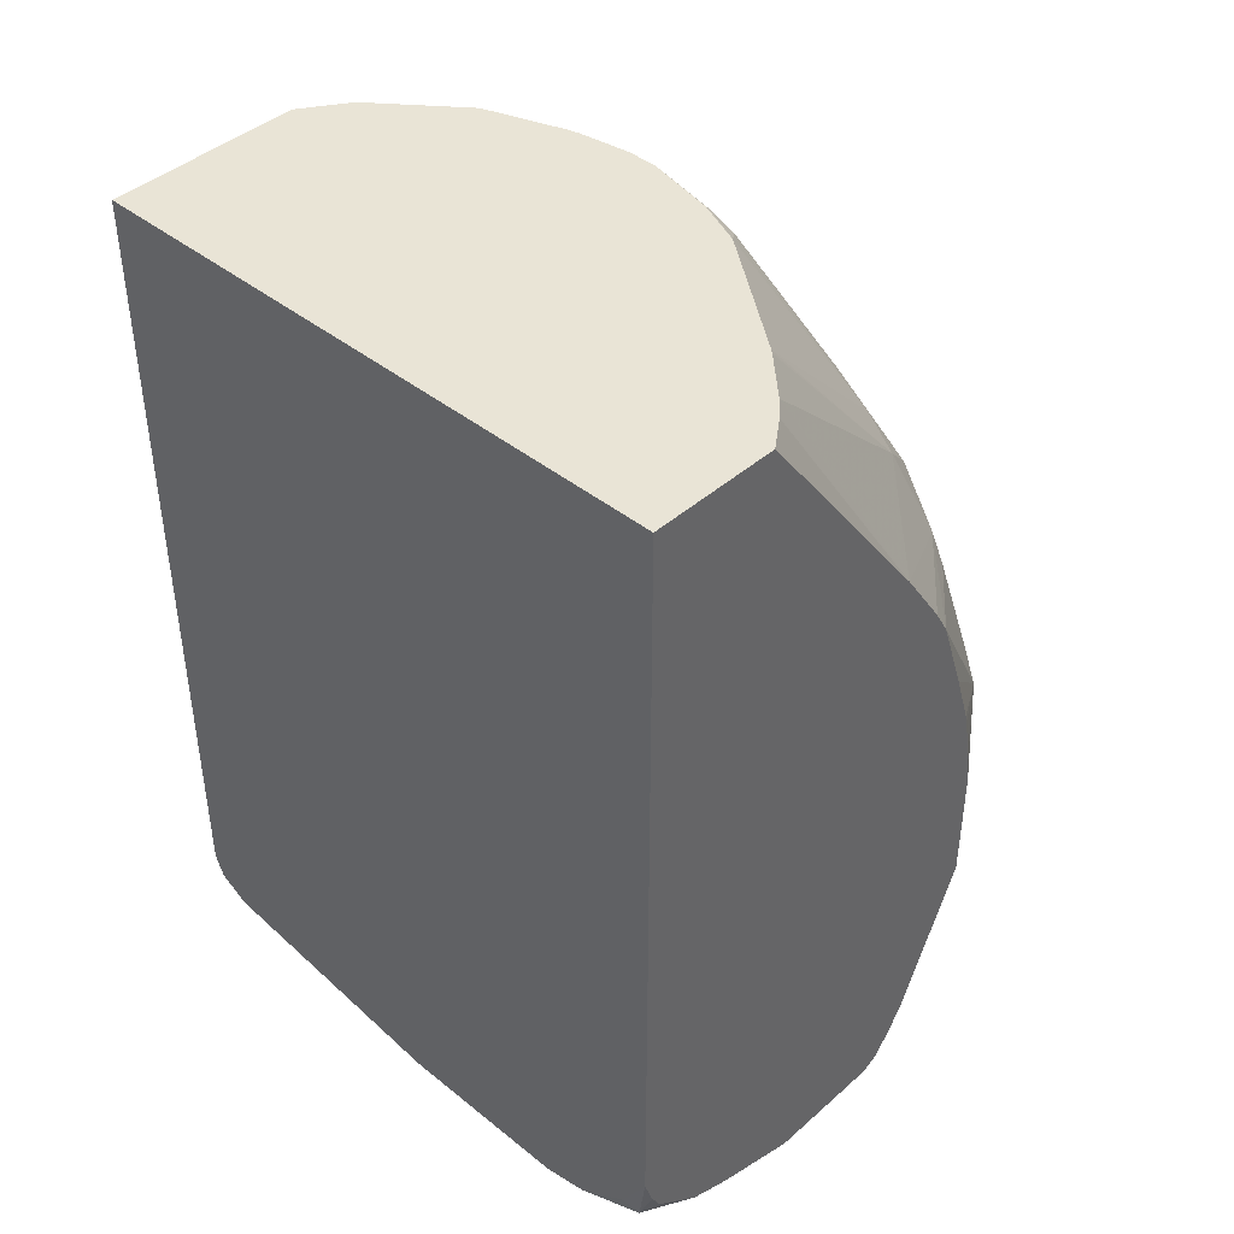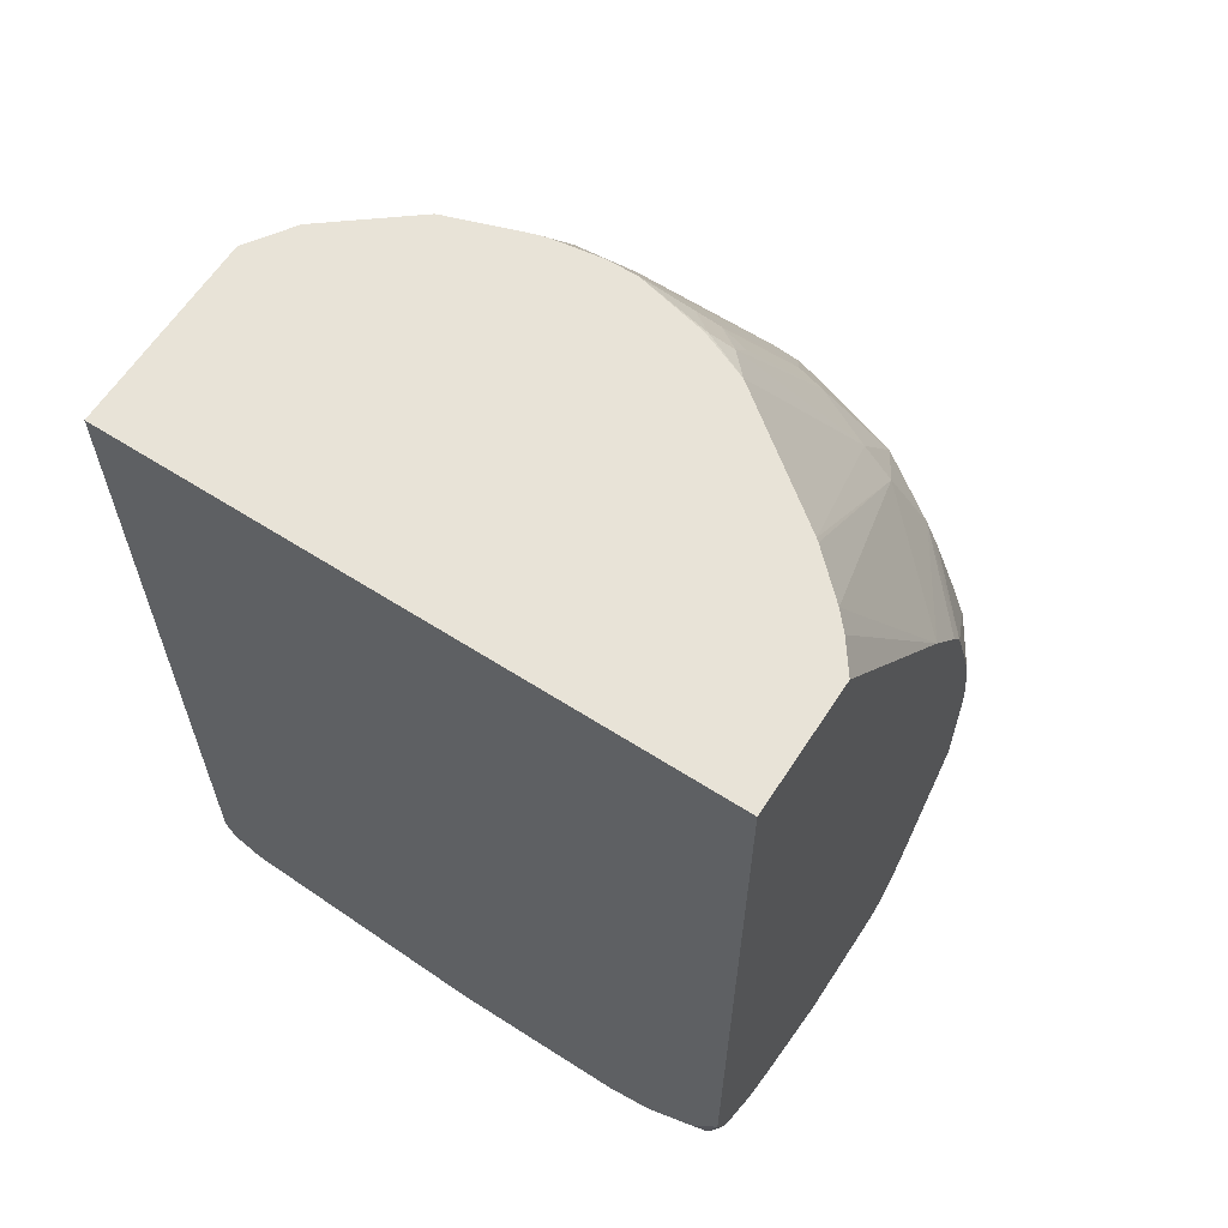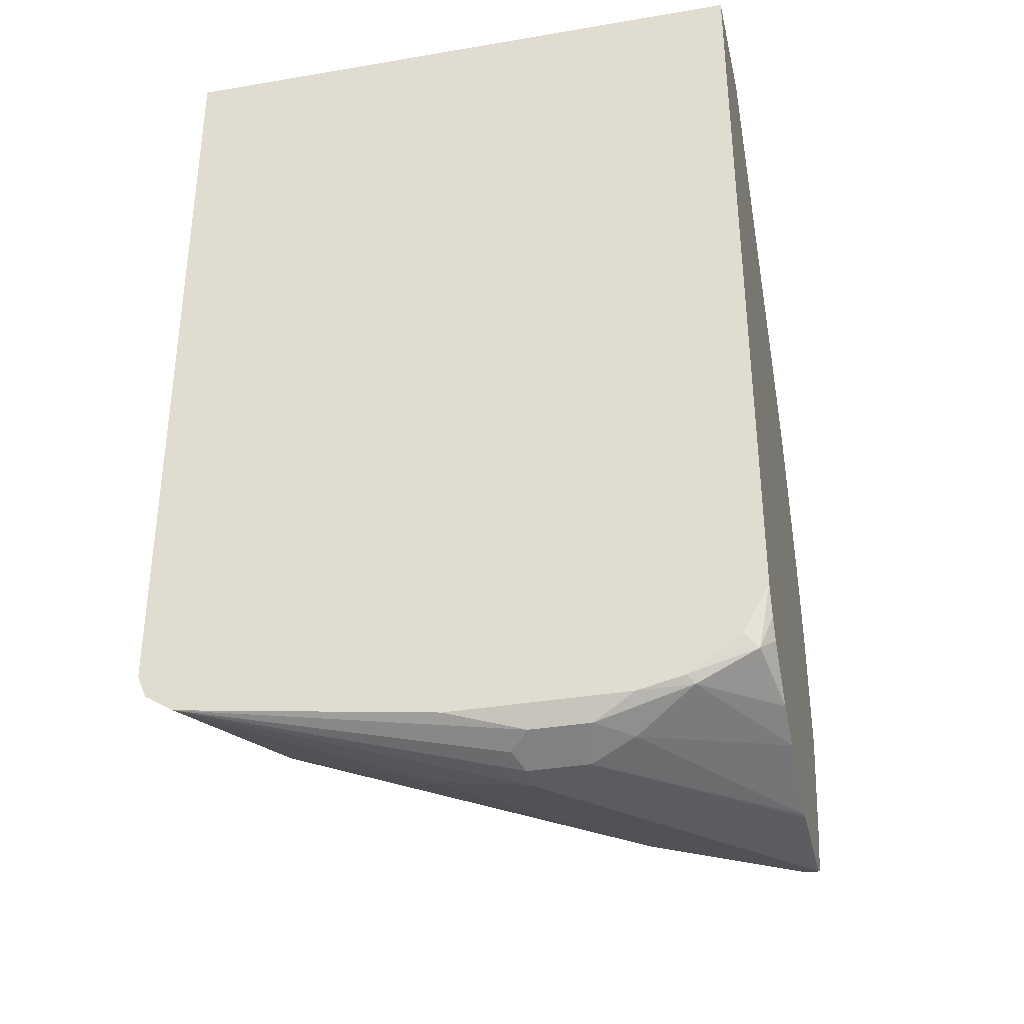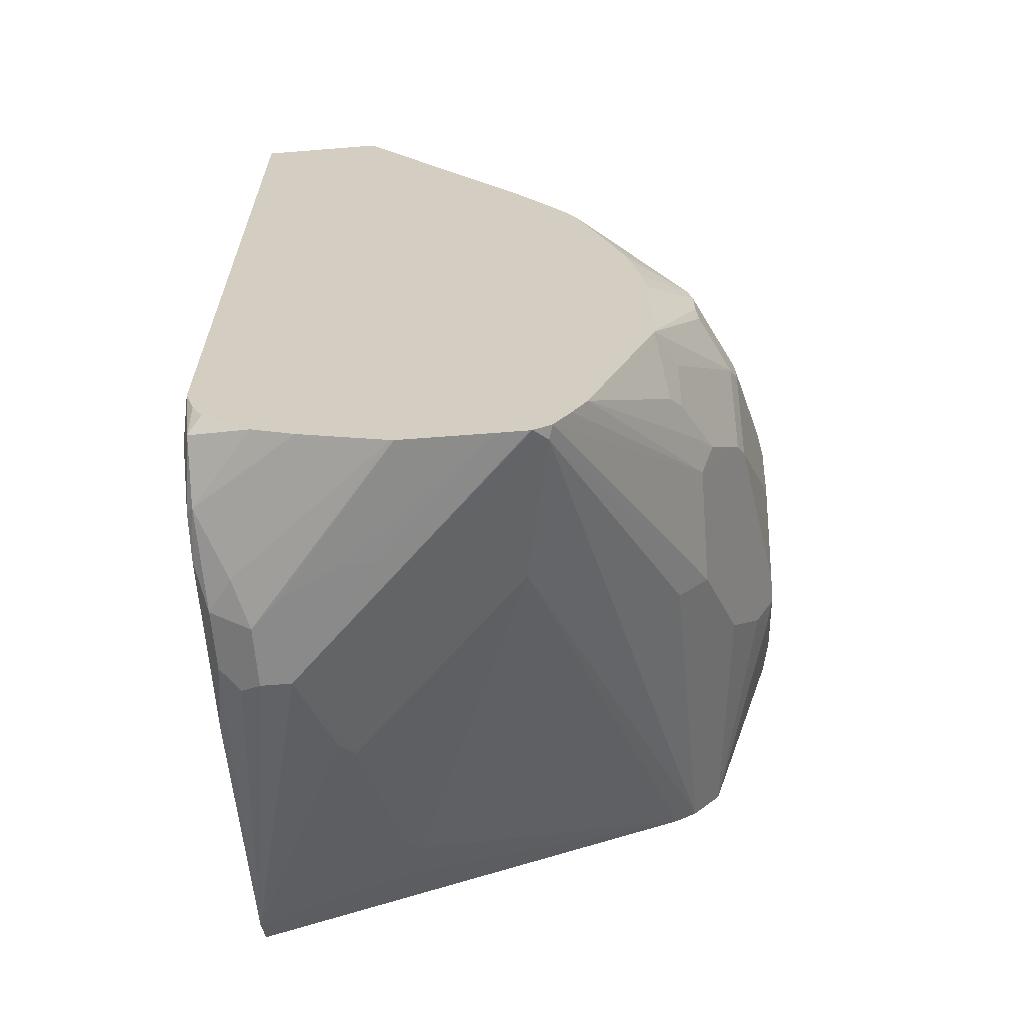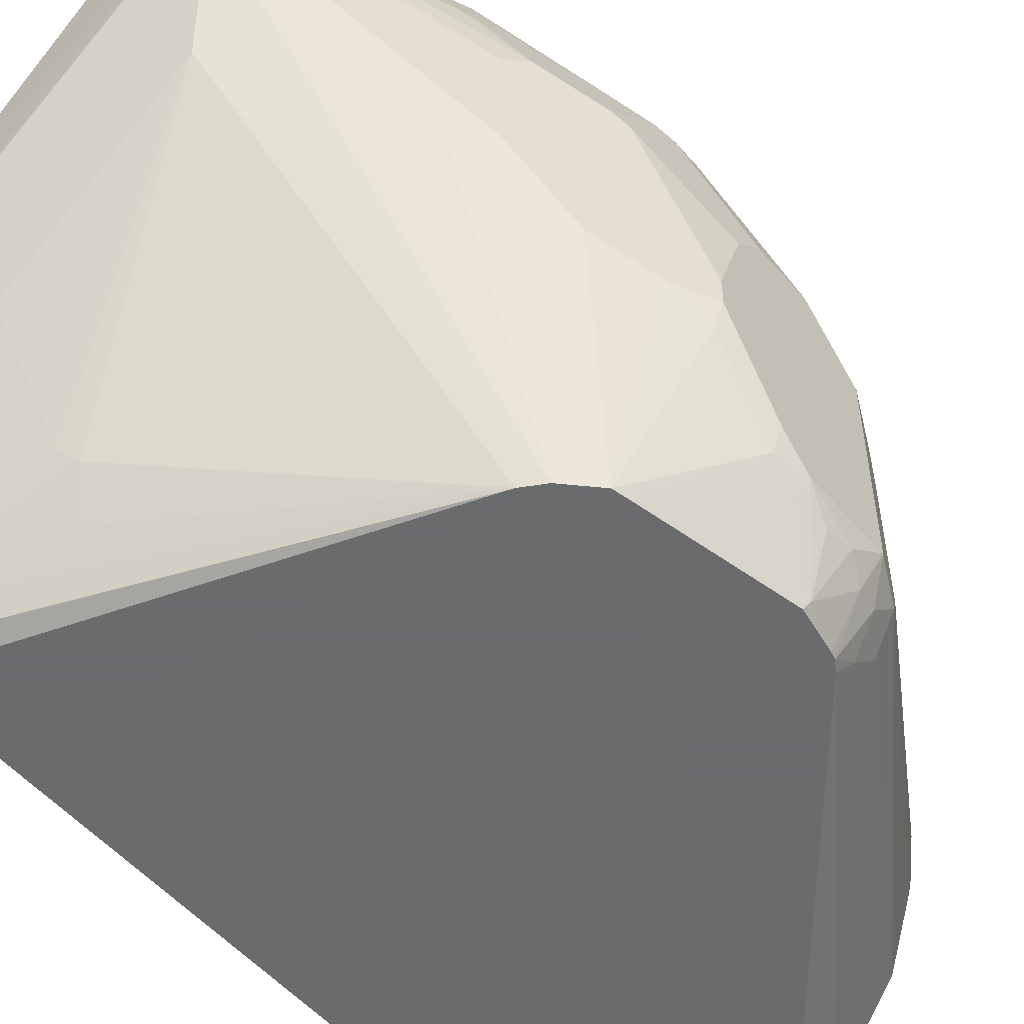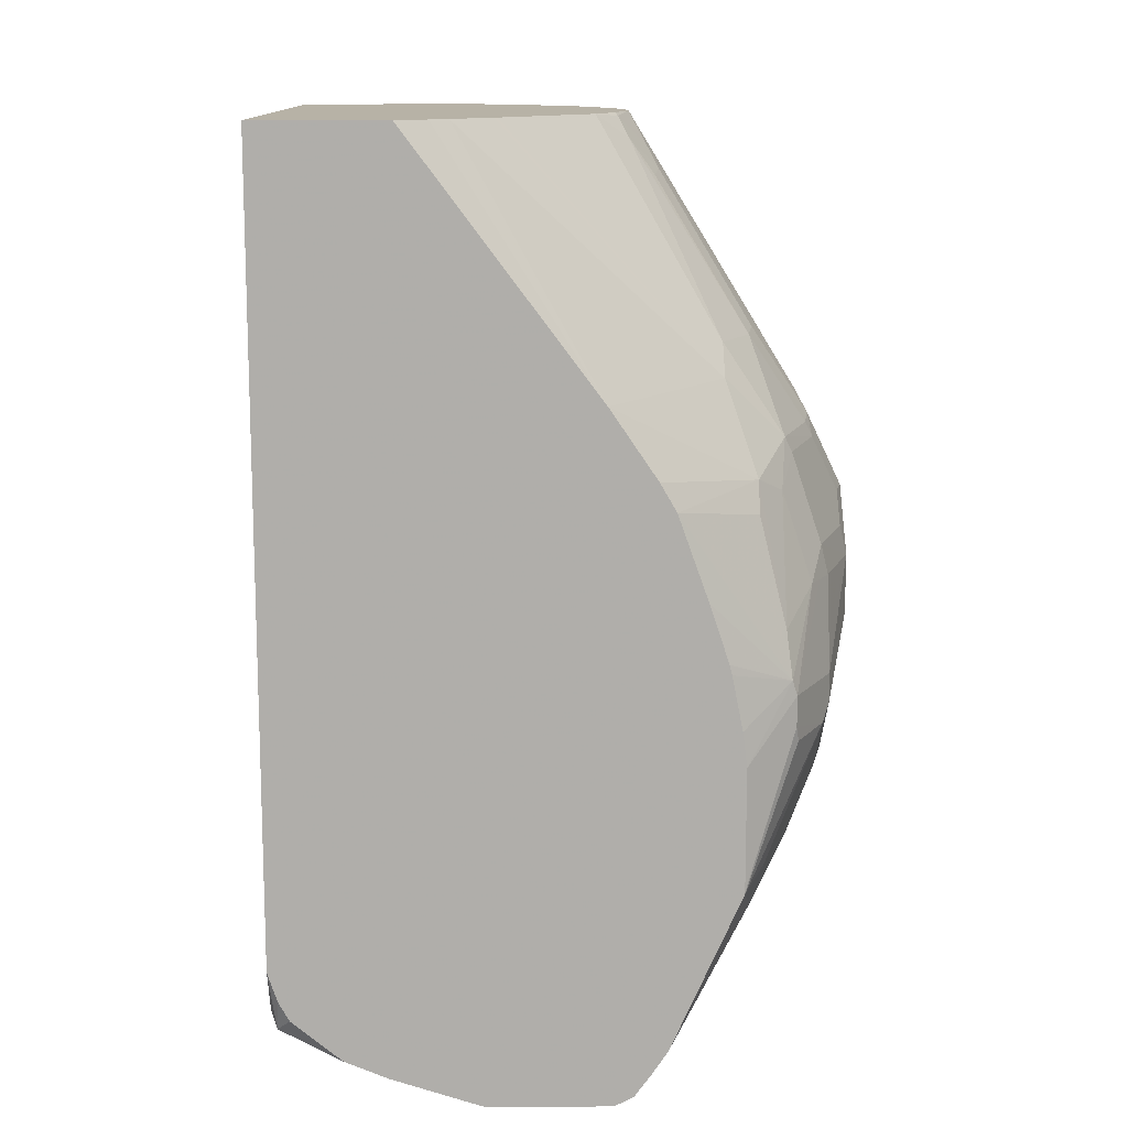
<metadata>
{"format":"obj","ext":"obj","renderer":"f3d","projection":"perspective","resolution":1024,"background":"white","views":[{"elev":42.4,"azim":133.7,"up":"+Z"},{"elev":62.4,"azim":123.0,"up":"+Z"},{"elev":-35.1,"azim":102.7,"up":"+Z"},{"elev":-63.6,"azim":-175.4,"up":"+Z"},{"elev":-53.2,"azim":-140.3,"up":"+Y"},{"elev":12.5,"azim":179.0,"up":"+Z"}]}
</metadata>
<code>
v -0.1339 0.1664 -0.5689
v -0.05025 0.1004 -0.5692
v -0.06698 0.1004 -0.5692
v -0.1506 0.1664 -0.5688
v -0.0837 0.1664 -0.5687
v -0.01677 0.08367 -0.5692
v -0.03349 0.0502 -0.5692
v -0.1516 0.1664 -0.5687
v -0.08186 0.1664 -0.5682
v -8.03e-06 0.06695 -0.5692
v -0.159 0.159 -0.565
v -0.01677 0.03348 -0.5692
v -0.05025 -2.916e-05 -0.5524
v -0.1615 0.1664 -0.5637
v -0.03349 0.1664 -0.5524
v 0.00834 0.09206 -0.5608
v -8.03e-06 0.03348 -0.5692
v 0.0223 0.07252 -0.558
v -0.1423 0.07531 -0.5482
v -0.2288 -0.1724 -0.4129
v -0.2232 0.01672 -0.4743
v -0.2399 0.01672 -0.4575
v 0.02896 -0.1506 -0.5266
v -0.03349 -0.01672 -0.5524
v -0.04187 -0.02511 -0.5482
v -0.07536 0.008364 -0.5482
v -0.1711 0.1664 -0.5506
v -0.2399 0.08367 -0.4575
v -0.00986 0.1664 -0.5425
v 0.0251 0.1255 -0.544
v 0.0223 0.03905 -0.558
v 0.01113 0.02787 -0.5636
v 0.02896 0.09591 -0.5463
v -0.0586 -0.1088 -0.5147
v -0.06698 -0.1172 -0.5085
v -0.217 -0.1724 -0.4197
v -0.2444 -0.1724 -0.3967
v -0.2566 -0.03347 -0.424
v -0.2622 -0.03347 -0.4129
v -0.2846 -0.05019 -0.3683
v 0.02896 -0.004508 -0.5463
v 0.02896 -0.1667 -0.5166
v -0.0586 -0.1423 -0.498
v -0.1795 0.1664 -0.538
v -0.2846 -0.03347 -0.3683
v -0.2636 0.07531 -0.4101
v -0.2511 0.08367 -0.4352
v -0.2469 0.09206 -0.4436
v 0.01764 0.1664 -0.5198
v 0.0251 0.159 -0.5273
v 0.02896 0.1217 -0.5402
v 0.02896 -0.1671 -0.5164
v 0.02896 -0.1724 -0.5037
v -0.2461 -0.1724 -0.39
v -0.2804 -0.1172 -0.3369
v -0.2804 -0.06694 -0.3704
v -0.2734 -0.05019 -0.3906
v -0.2846 -0.1004 -0.3348
v -0.2406 0.1004 -0.452
v -0.2239 0.1339 -0.4687
v -0.2179 0.1664 -0.452
v -0.2846 0.01672 -0.3515
v -0.2678 0.06695 -0.4017
v -0.2678 0.1004 -0.3683
v -0.2636 0.09206 -0.3934
v -0.2302 0.1255 -0.4603
v 0.02359 0.1664 -0.5091
v 0.02896 0.1664 -0.4927
v 0.02896 0.1513 -0.5196
v 0.02896 -0.1724 -0.05967
v -0.2653 -0.1724 -0.3038
v -0.279 -0.1283 -0.3236
v -0.2846 -0.1172 -0.3181
v -0.2302 0.1423 -0.4436
v -0.2636 0.1088 -0.3766
v -0.2469 0.1423 -0.3766
v -0.2455 0.1451 -0.3683
v -0.2181 0.1664 -0.4506
v -0.2846 0.03348 -0.3348
v -0.2678 0.1004 -0.3515
v 0.02896 0.1664 -0.05967
v -0.07974 -0.1724 -0.05967
v -0.2611 -0.1724 -0.2796
v -0.2678 -0.1674 -0.3013
v -0.2804 -0.1339 -0.3034
v -0.2818 -0.1311 -0.2874
v -0.2846 -0.1172 -0.2679
v -0.2455 0.1451 -0.3515
v -0.2181 0.1664 -0.3836
v -0.2846 0.03348 -0.3013
v -0.2678 0.08367 -0.3013
v -0.2622 0.09485 -0.3013
v -0.04307 0.1664 -0.05967
v -0.1052 -0.1554 -0.05967
v -0.106 -0.1562 -0.06142
v -0.08202 -0.1724 -0.06196
v -0.2601 -0.1724 -0.2756
v -0.2762 -0.1423 -0.2762
v -0.2734 -0.1395 -0.2623
v -0.2734 -0.1227 -0.2455
v -0.2846 -2.916e-05 -0.2679
v -0.2566 0.106 -0.3013
v -0.2427 0.1465 -0.3431
v -0.2156 0.1664 -0.3644
v -0.2846 0.01672 -0.2846
v -0.2804 0.03557 -0.2846
v -0.2636 0.08576 -0.2846
v -0.05967 0.1543 -0.05967
v -0.1465 0.1664 -0.1979
v -0.1423 -0.1088 -0.05967
v -0.2594 -0.159 -0.2595
v -0.2561 -0.1724 -0.2696
v -0.2594 -0.1423 -0.2427
v -0.2566 -0.07251 -0.2121
v -0.2678 -0.08369 -0.2344
v -0.1428 -0.1077 -0.05967
v -0.1579 -0.06399 -0.05967
v -0.1592 -0.05878 -0.05967
v -0.1595 -0.05749 -0.05967
v -0.1637 -0.02982 -0.05967
v -0.2804 0.01881 -0.2679
v -0.279 0.005577 -0.2567
v -0.2636 0.03557 -0.2344
v -0.2399 0.1227 -0.2846
v -0.2399 0.1395 -0.3181
v -0.2399 0.106 -0.2511
v -0.1977 0.1664 -0.2973
v -0.2083 0.1664 -0.3292
v -0.2097 0.1664 -0.3348
v -0.1811 0.1664 -0.2511
v -0.2469 0.08576 -0.2344
v -0.0694 0.1458 -0.05967
v -0.1723 0.1664 -0.2359
v -0.226 0.1214 -0.2427
v -0.2092 0.1046 -0.1925
v -0.2566 0.01115 -0.2121
v -0.2678 0.01672 -0.2344
v -0.1637 -0.01307 -0.05967
v -0.2622 0.0223 -0.2232
v -0.2594 0.03766 -0.226
v -0.2427 0.08788 -0.226
v -0.226 0.1297 -0.2595
v -0.09101 0.123 -0.05967
v -0.226 0.09624 -0.2093
v -0.2092 0.08788 -0.1758
v -0.09263 0.1211 -0.05967
v -0.173 0.01115 -0.07812
v -0.2232 0.02787 -0.1619
v -0.1623 -0.006564 -0.05967
v -0.1562 0.02787 -0.06142
v -0.2288 0.03905 -0.173
v -0.226 0.05438 -0.1758
v -0.1618 0.03905 -0.07259
v -0.1434 0.05385 -0.05967
v -0.1785 0.0223 -0.08929
v -0.1547 0.02651 -0.05967
v -0.1528 0.03129 -0.05967
v -0.1757 0.03766 -0.09209
f 80 92 88
f 87 122 101
f 87 137 122
f 87 115 137
f 87 100 115
f 87 99 100
f 87 98 99
f 84 98 86
f 88 92 102
f 84 86 85
f 83 98 84
f 80 91 92
f 83 97 98
f 82 95 96
f 82 94 95
f 86 98 87
f 88 102 103
f 61 75 76
f 89 103 104
f 99 113 100
f 80 90 91
f 99 111 113
f 97 99 98
f 97 111 99
f 97 112 111
f 95 112 96
f 88 103 89
f 95 111 112
f 94 110 95
f 93 109 108
f 92 107 102
f 91 107 92
f 90 107 91
f 90 106 107
f 90 105 106
f 95 110 111
f 77 89 78
f 70 146 154
f 75 77 76
f 70 143 146
f 70 132 143
f 70 108 132
f 70 93 108
f 70 81 93
f 65 75 74
f 64 80 75
f 64 90 80
f 64 79 90
f 64 75 65
f 62 64 63
f 62 79 64
f 61 77 78
f 61 76 77
f 100 114 115
f 70 154 157
f 70 157 156
f 70 156 149
f 70 149 138
f 75 88 77
f 75 80 88
f 73 86 87
f 73 85 86
f 73 84 85
f 72 84 73
f 71 84 72
f 77 88 89
f 71 83 84
f 70 110 94
f 70 116 110
f 70 117 116
f 70 118 117
f 70 119 118
f 70 120 119
f 70 138 120
f 70 94 82
f 100 113 110
f 134 144 135
f 100 116 117
f 138 150 147
f 138 149 150
f 136 148 139
f 136 147 148
f 136 138 147
f 136 139 137
f 135 146 143
f 135 145 146
f 135 141 145
f 135 144 141
f 134 141 144
f 132 135 143
f 130 134 133
f 130 142 134
f 126 141 134
f 139 148 151
f 139 151 152
f 139 152 140
f 140 152 141
f 61 74 75
f 153 158 155
f 152 158 153
f 152 155 158
f 150 154 153
f 150 157 154
f 150 156 157
f 126 131 141
f 149 156 150
f 147 150 153
f 147 155 148
f 147 153 155
f 145 154 146
f 145 153 154
f 145 152 153
f 141 152 145
f 148 155 151
f 125 142 130
f 125 134 142
f 124 134 125
f 103 125 130
f 103 129 104
f 103 128 129
f 103 127 128
f 102 126 124
f 102 107 126
f 102 125 103
f 103 130 127
f 102 124 125
f 101 122 123
f 101 106 105
f 101 121 106
f 100 120 114
f 100 119 120
f 100 118 119
f 100 117 118
f 101 123 121
f 100 110 116
f 106 121 123
f 107 123 131
f 124 126 134
f 123 141 131
f 123 140 141
f 123 139 140
f 123 137 139
f 122 137 123
f 114 138 136
f 106 123 107
f 114 120 138
f 114 136 137
f 110 113 111
f 109 135 132
f 109 134 135
f 109 133 134
f 108 109 132
f 107 131 126
f 114 137 115
f 61 66 74
f 151 155 152
f 59 66 60
f 13 25 26
f 12 25 13
f 12 24 25
f 12 23 24
f 12 17 23
f 11 22 14
f 11 21 22
f 11 20 21
f 11 19 20
f 11 13 19
f 10 31 17
f 10 18 31
f 9 16 10
f 9 15 16
f 8 11 14
f 13 26 19
f 14 22 28
f 14 28 27
f 15 29 30
f 20 96 112
f 20 82 96
f 20 70 82
f 20 53 70
f 20 36 53
f 19 36 20
f 19 35 36
f 7 13 11
f 19 34 35
f 18 41 31
f 18 33 41
f 18 30 33
f 17 32 23
f 17 31 32
f 16 30 18
f 15 30 16
f 19 26 34
f 7 12 13
f 7 11 8
f 5 10 6
f 1 130 133
f 1 127 130
f 1 128 127
f 1 129 128
f 1 104 129
f 1 89 104
f 1 78 89
f 1 133 109
f 1 61 78
f 1 27 44
f 1 14 27
f 1 8 14
f 60 66 61
f 1 4 8
f 1 3 4
f 1 2 3
f 1 44 61
f 20 112 97
f 1 109 93
f 1 81 68
f 5 9 10
f 4 7 8
f 3 7 4
f 2 7 3
f 2 12 7
f 2 17 12
f 2 10 17
f 1 93 81
f 2 6 10
f 1 5 2
f 1 9 5
f 1 15 9
f 1 29 15
f 1 49 29
f 1 67 49
f 1 68 67
f 2 5 6
f 20 97 83
f 10 16 18
f 20 71 54
f 40 55 58
f 40 56 55
f 40 57 56
f 40 62 45
f 40 79 62
f 40 90 79
f 40 105 90
f 44 48 59
f 40 101 105
f 40 73 87
f 40 58 73
f 39 57 40
f 38 57 39
f 37 57 38
f 37 56 57
f 37 55 56
f 40 87 101
f 37 54 55
f 44 59 60
f 45 62 63
f 55 73 58
f 55 72 73
f 54 72 55
f 20 83 71
f 50 69 51
f 50 68 69
f 50 67 68
f 44 60 61
f 49 67 50
f 46 48 47
f 46 66 48
f 46 74 66
f 46 65 74
f 46 64 65
f 46 63 64
f 45 63 46
f 48 66 59
f 36 52 53
f 54 71 72
f 35 43 36
f 23 81 70
f 23 68 81
f 23 69 68
f 23 51 69
f 23 33 51
f 23 41 33
f 23 31 41
f 23 70 53
f 23 32 31
f 22 40 45
f 22 39 40
f 22 38 39
f 22 37 38
f 20 22 21
f 20 54 37
f 36 42 52
f 22 45 28
f 23 53 52
f 20 37 22
f 23 42 36
f 23 52 42
f 30 51 33
f 29 50 30
f 29 49 50
f 28 48 44
f 28 47 48
f 28 46 47
f 30 50 51
f 27 28 44
f 25 34 26
f 23 25 24
f 23 34 25
f 23 35 34
f 23 43 35
f 23 36 43
f 28 45 46

</code>
